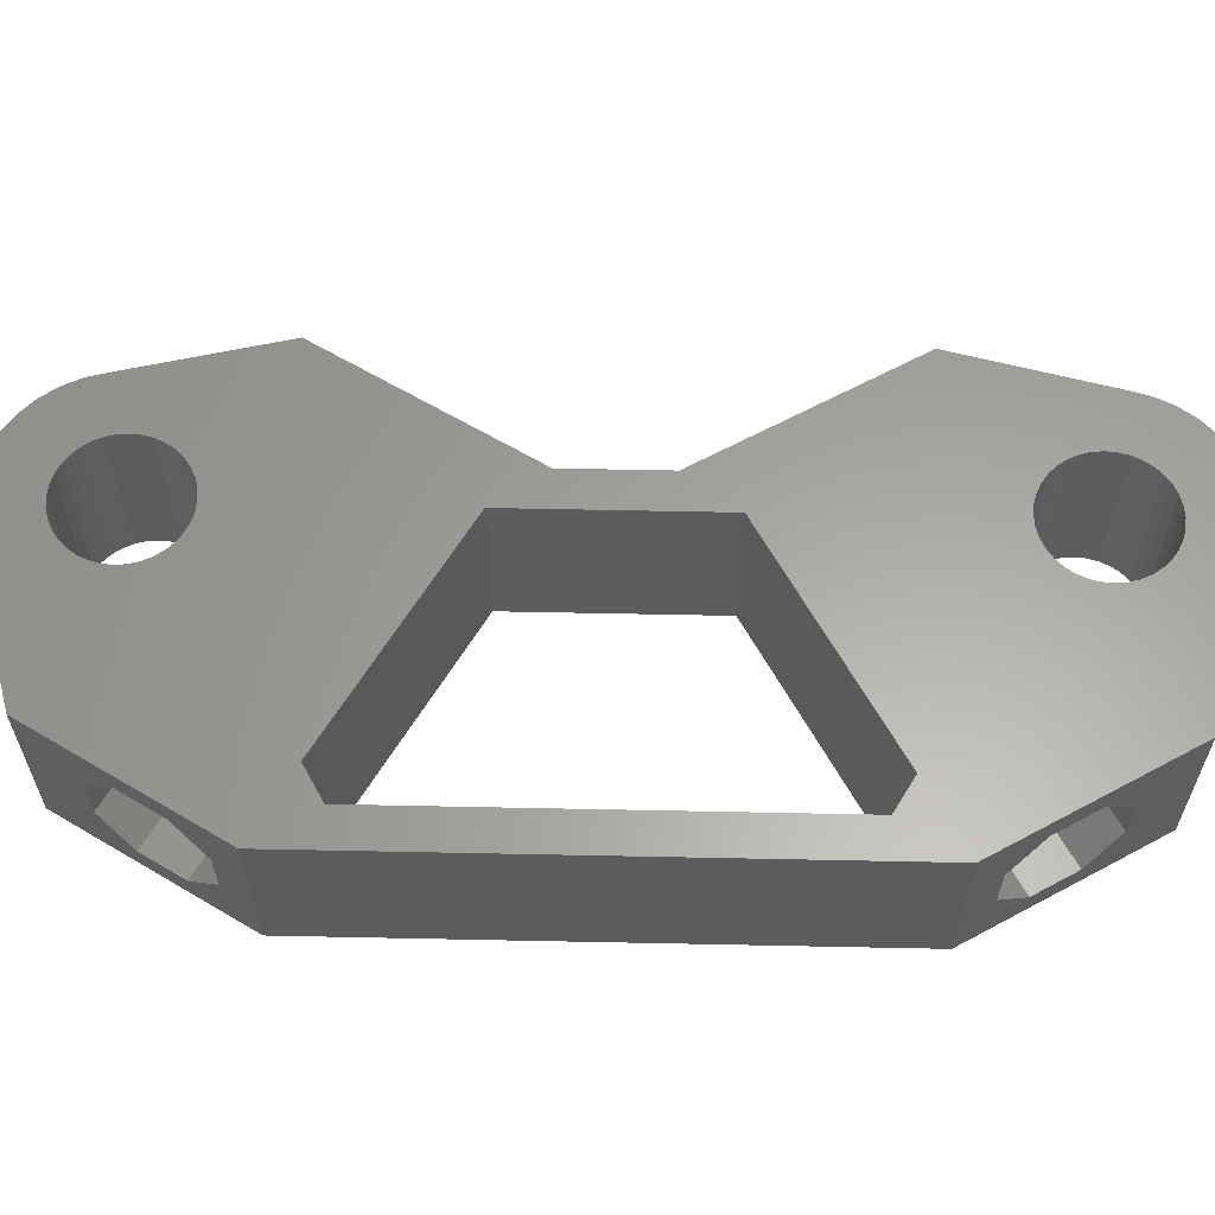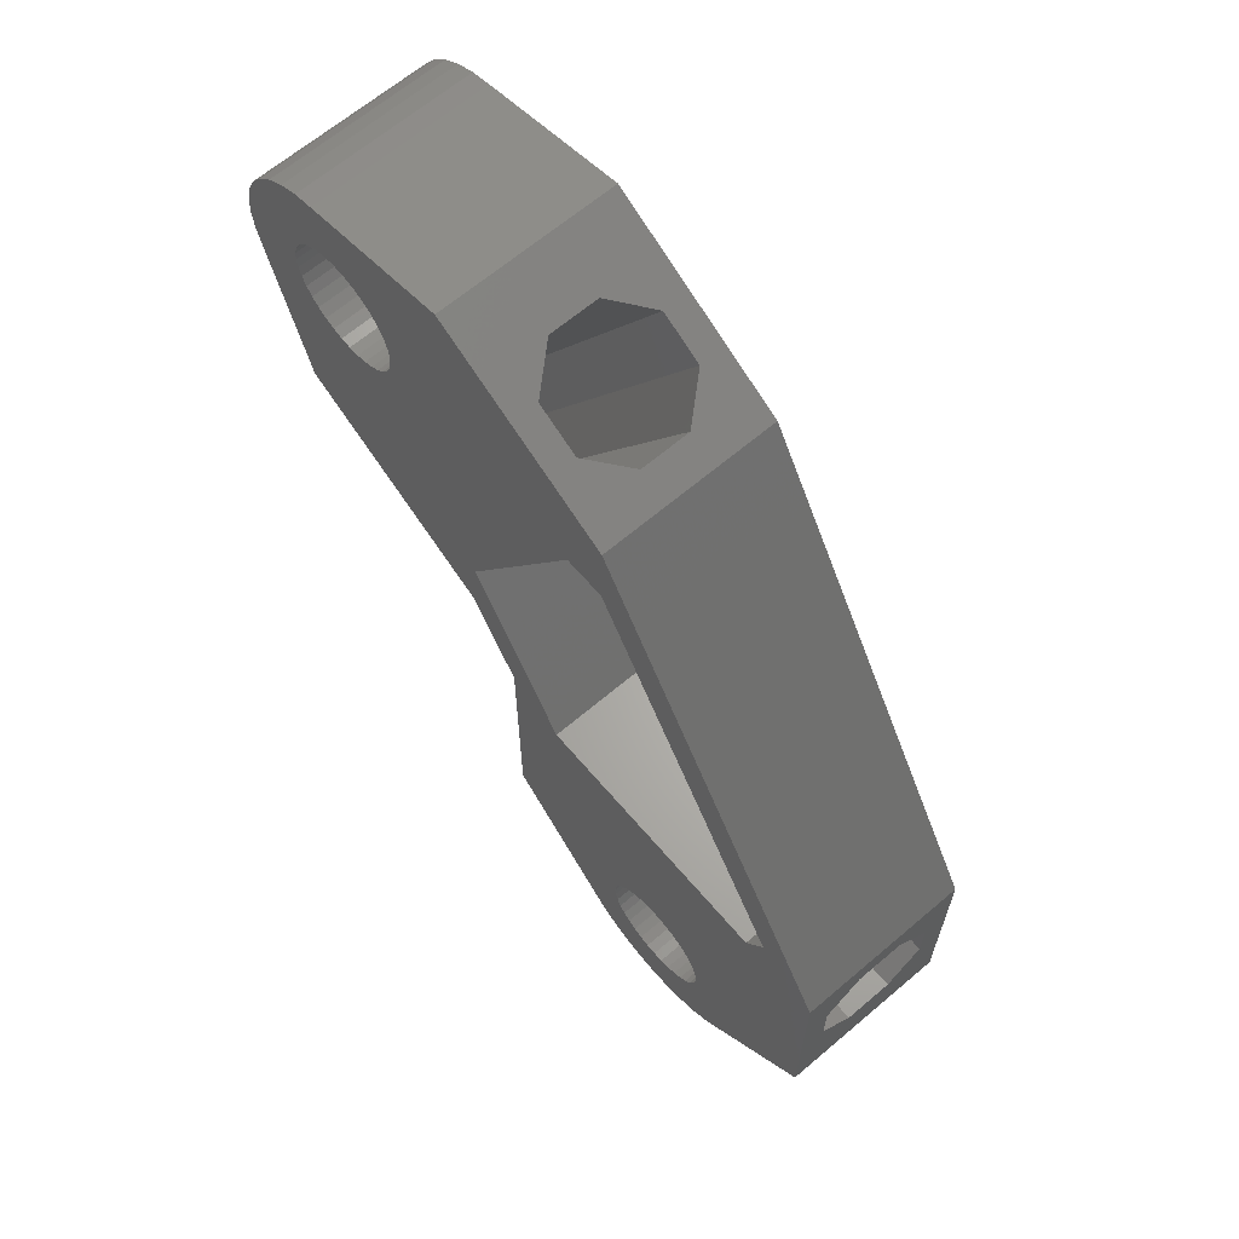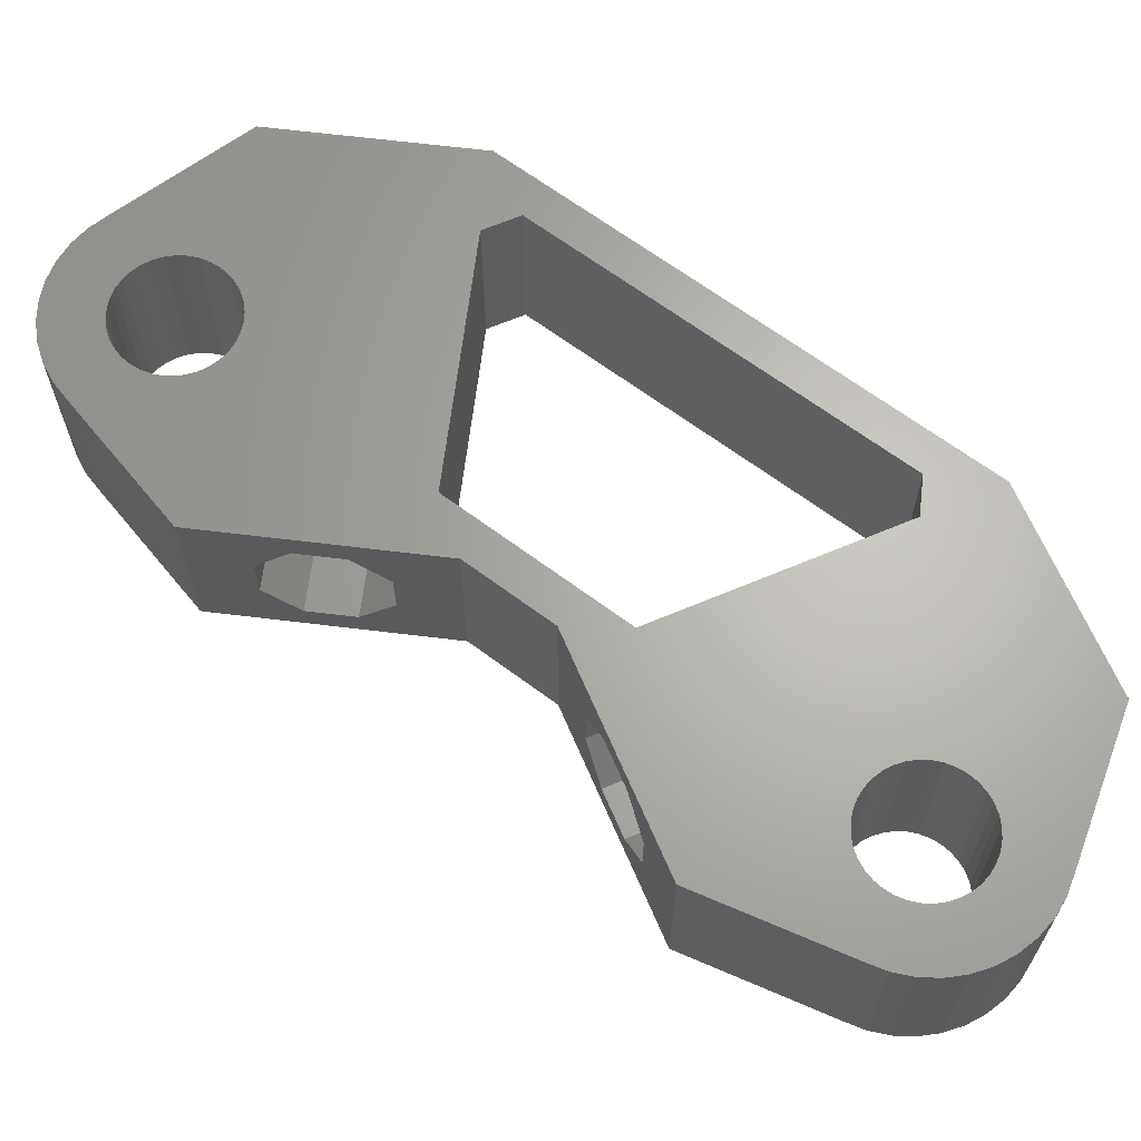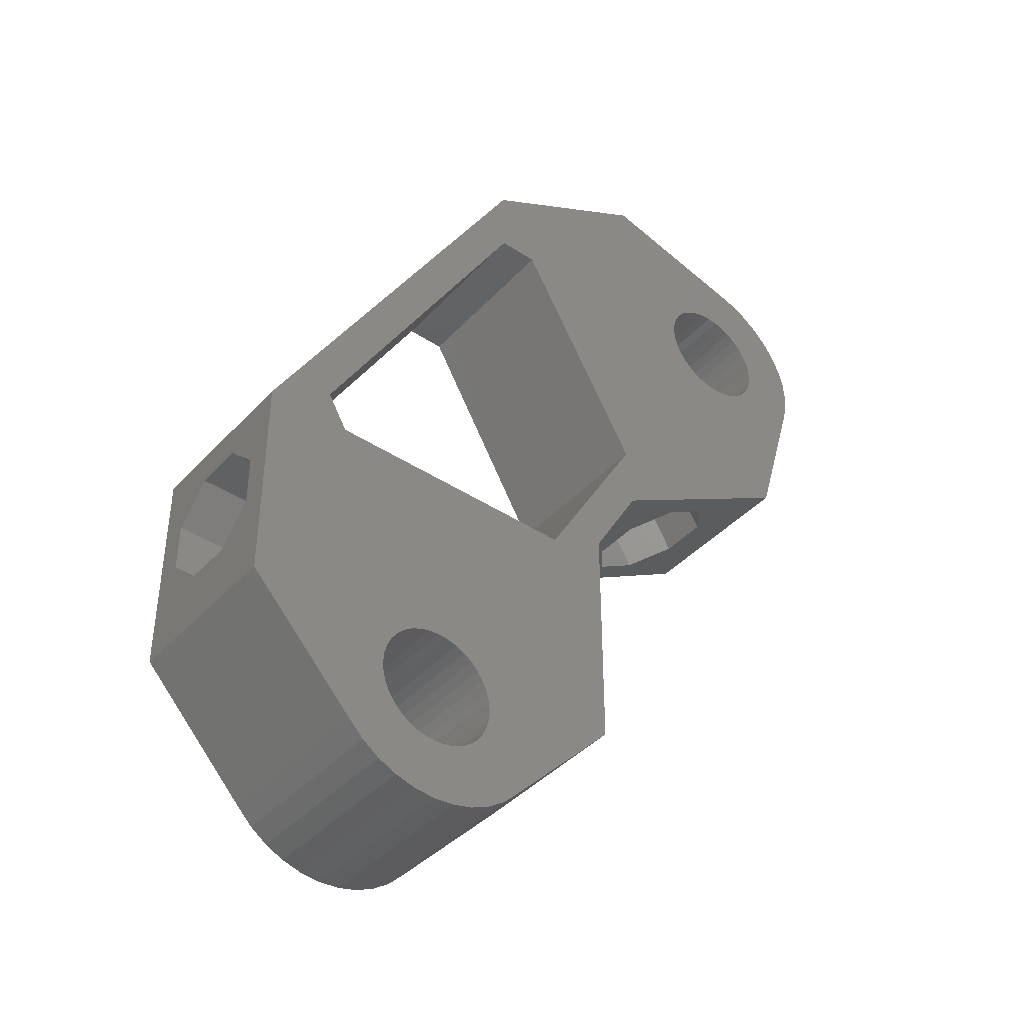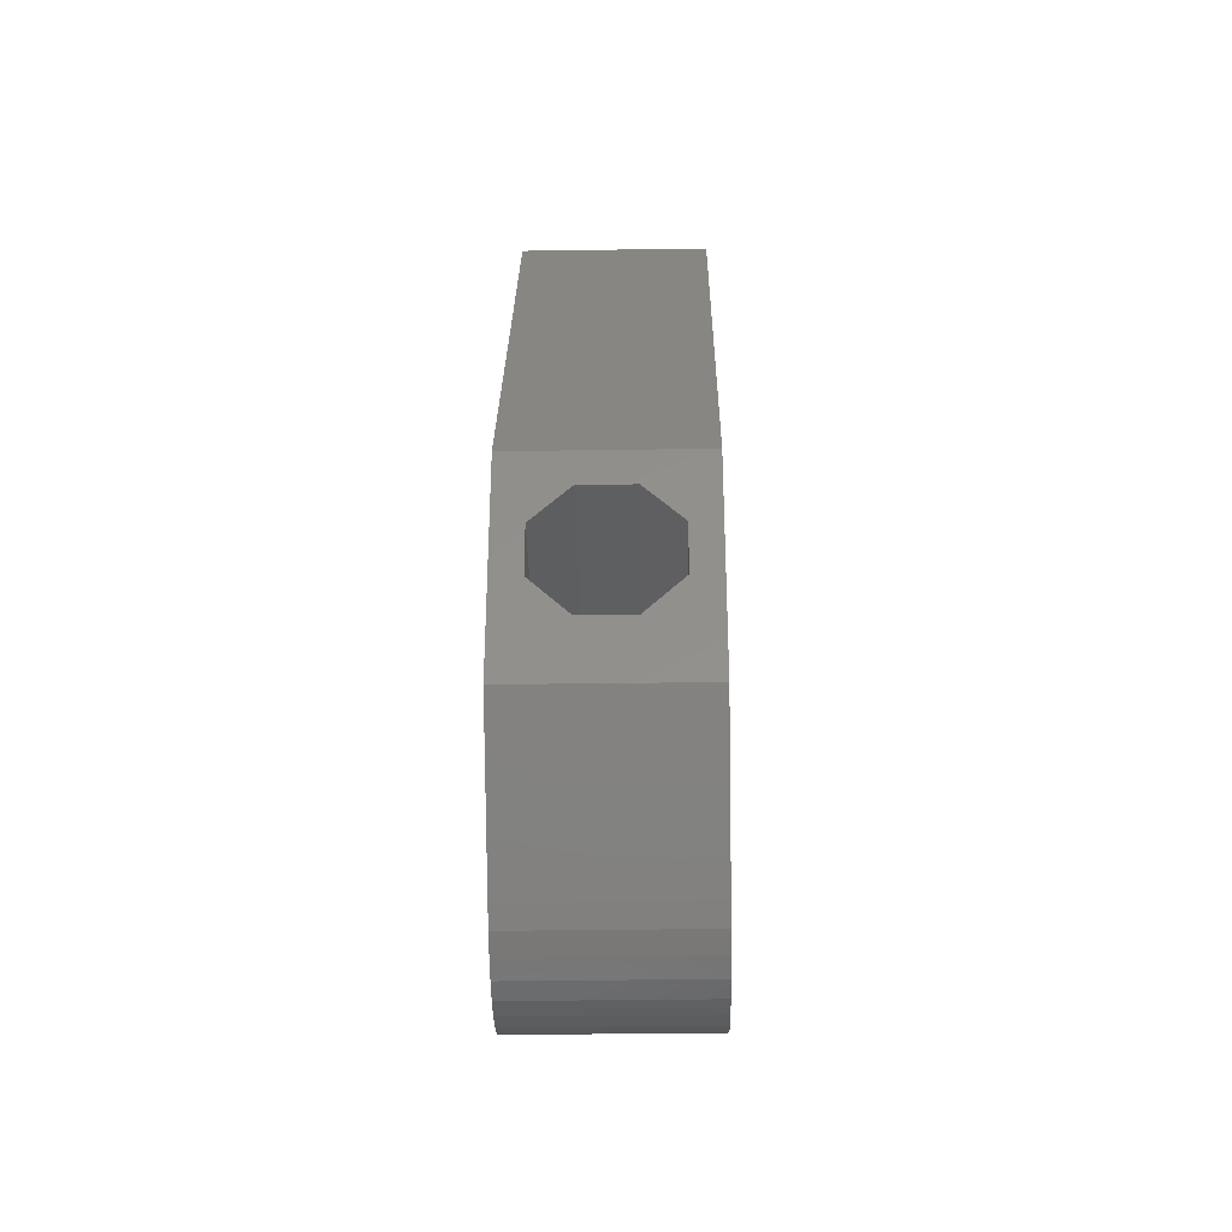
<metadata>
{"format":"stl","ext":"stl","renderer":"f3d","projection":"perspective","resolution":1024,"background":"white","views":[{"elev":61.8,"azim":121.2,"up":"+Z"},{"elev":65.2,"azim":49.5,"up":"+Y"},{"elev":65.3,"azim":-23.0,"up":"+Z"},{"elev":-41.5,"azim":141.5,"up":"+Y"},{"elev":-36.2,"azim":91.1,"up":"+Y"}]}
</metadata>
<code>
# stl→obj: 256 verts, 528 faces
v 32.62 57.86 13
v 48.51 30.36 0
v 48.51 30.36 13
v 32.62 57.86 0
v 27.64 27.76 13
v 47.01 27.76 0
v 27.64 27.76 0
v 47.01 27.76 13
v 0.1367 61.23 0
v 0.1367 58.1 0
v 0 59.66 0
v 0.5428 62.74 0
v 0.5428 56.58 0
v 1.206 64.16 0
v 3.882 45.3 0
v 2.106 65.45 0
v 3.215 66.56 0
v 4.5 67.46 0
v 4.5 59.66 0
v 4.568 58.88 0
v 4.771 58.12 0
v 5.103 57.41 0
v 19.47 36.3 0
v 5.553 56.77 0
v 6.107 56.22 0
v 6.75 55.77 0
v 7.461 55.43 0
v 8.219 55.23 0
v 9 55.16 0
v 9.608 55.22 0
v 9.781 55.23 0
v 10.54 55.43 0
v 11.25 55.77 0
v 11.89 56.22 0
v 12.45 56.77 0
v 12.9 57.41 0
v 13.23 58.12 0
v 13.43 58.88 0
v 13.5 59.66 0
v 18.88 71.28 0
v 19.94 41.1 0
v 32.75 63.27 0
v 29.62 57.86 0
v 53.25 27.76 0
v 23.25 29.75 0
v 23.25 11.75 0
v 31.36 3.215 0
v 34.02 10.54 0
v 34.35 11.25 0
v 34.8 11.89 0
v 33.82 9.781 0
v 32.46 2.106 0
v 33.75 9 0
v 34.7 11.75 0
v 35.36 12.45 0
v 36 12.9 0
v 36.71 13.23 0
v 37.47 13.43 0
v 38.25 13.5 0
v 39.03 13.43 0
v 39.79 13.23 0
v 40.5 12.9 0
v 41.14 12.45 0
v 41.7 11.89 0
v 41.8 11.75 0
v 42.15 11.25 0
v 42.48 10.54 0
v 42.68 9.781 0
v 42.75 9 0
v 42.75 1.206 0
v 44.04 2.106 0
v 45.14 3.215 0
v 53.25 11.75 0
v 33.75 1.206 0
v 33.82 8.219 0
v 35.17 0.5428 0
v 34.02 7.461 0
v 34.35 6.75 0
v 34.8 6.107 0
v 35.36 5.553 0
v 36.69 0.1367 0
v 36 5.103 0
v 36.71 4.771 0
v 38.25 0 0
v 37.47 4.568 0
v 38.25 4.5 0
v 39.03 4.568 0
v 39.81 0.1367 0
v 39.79 4.771 0
v 40.5 5.103 0
v 41.33 0.5428 0
v 41.14 5.553 0
v 41.7 6.107 0
v 42.15 6.75 0
v 42.48 7.461 0
v 42.68 8.219 0
v 4.568 60.44 0
v 5.922 68.12 0
v 4.771 61.2 0
v 5.103 61.91 0
v 5.553 62.56 0
v 6.107 63.11 0
v 7.437 68.53 0
v 6.75 63.56 0
v 7.461 63.89 0
v 8.219 64.09 0
v 9 64.16 0
v 9.781 64.09 0
v 10.54 63.89 0
v 11.25 63.56 0
v 11.89 63.11 0
v 12.45 62.56 0
v 12.9 61.91 0
v 13.16 61.36 0
v 13.23 61.2 0
v 13.43 60.44 0
v 33.75 1.206 13
v 33.82 8.219 13
v 33.75 9 13
v 35.17 0.5428 13
v 34.02 7.461 13
v 34.35 6.75 13
v 34.8 6.107 13
v 35.36 5.553 13
v 36.69 0.1367 13
v 36 5.103 13
v 36.71 4.771 13
v 38.25 0 13
v 37.47 4.568 13
v 38.25 4.5 13
v 39.81 0.1367 13
v 39.03 4.568 13
v 39.79 4.771 13
v 40.5 5.103 13
v 41.33 0.5428 13
v 41.14 5.553 13
v 41.7 6.107 13
v 42.75 1.206 13
v 42.15 6.75 13
v 42.48 7.461 13
v 42.68 8.219 13
v 42.75 9 13
v 44.04 2.106 13
v 31.36 3.215 13
v 23.25 29.75 13
v 23.25 11.75 13
v 34.02 10.54 13
v 34.35 11.25 13
v 34.8 11.89 13
v 33.82 9.781 13
v 32.46 2.106 13
v 34.7 11.75 13
v 35.36 12.45 13
v 36 12.9 13
v 36.71 13.23 13
v 37.47 13.43 13
v 38.25 13.5 13
v 39.03 13.43 13
v 39.79 13.23 13
v 40.5 12.9 13
v 41.14 12.45 13
v 41.7 11.89 13
v 41.8 11.75 13
v 42.15 11.25 13
v 42.48 10.54 13
v 42.68 9.781 13
v 45.14 3.215 13
v 53.25 11.75 13
v 3.882 45.3 13
v 4.568 58.88 13
v 4.5 59.66 13
v 4.771 58.12 13
v 5.103 57.41 13
v 19.47 36.3 13
v 5.553 56.77 13
v 6.107 56.22 13
v 6.75 55.77 13
v 7.461 55.43 13
v 8.219 55.23 13
v 9 55.16 13
v 9.608 55.22 13
v 9.781 55.23 13
v 10.54 55.43 13
v 11.25 55.77 13
v 11.89 56.22 13
v 12.45 56.77 13
v 12.9 57.41 13
v 13.23 58.12 13
v 13.43 58.88 13
v 13.5 59.66 13
v 18.88 71.28 13
v 19.94 41.1 13
v 32.75 63.27 13
v 29.62 57.86 13
v 53.25 27.76 13
v 0.1367 58.1 13
v 0.1367 61.23 13
v 0 59.66 13
v 0.5428 56.58 13
v 0.5428 62.74 13
v 1.206 64.16 13
v 2.106 65.45 13
v 3.215 66.56 13
v 4.5 67.46 13
v 4.568 60.44 13
v 5.922 68.12 13
v 4.771 61.2 13
v 5.103 61.91 13
v 5.553 62.56 13
v 6.107 63.11 13
v 7.437 68.53 13
v 6.75 63.56 13
v 7.461 63.89 13
v 8.219 64.09 13
v 9 64.16 13
v 9.781 64.09 13
v 10.54 63.89 13
v 11.25 63.56 13
v 11.89 63.11 13
v 12.45 62.56 13
v 12.9 61.91 13
v 13.16 61.36 13
v 13.23 61.2 13
v 13.43 60.44 13
v 25.08 67.7 2
v 22.78 69.03 4.66
v 22.78 69.03 8.34
v 25.08 67.7 11
v 28.27 65.86 11
v 30.57 64.53 4.66
v 28.27 65.86 2
v 30.57 64.53 8.34
v 53.25 16.25 4.66
v 53.25 18.91 2
v 53.25 22.59 2
v 53.25 25.25 4.66
v 53.25 25.25 8.34
v 53.25 18.91 11
v 53.25 16.25 8.34
v 53.25 22.59 11
v 23.25 16.25 8.34
v 23.25 18.91 11
v 23.25 22.59 11
v 23.25 25.25 8.34
v 23.25 25.25 4.66
v 23.25 18.91 2
v 23.25 16.25 4.66
v 23.25 22.59 2
v 13.27 39.88 2
v 15.57 38.55 4.66
v 15.57 38.55 8.34
v 13.27 39.88 11
v 10.08 41.72 11
v 7.779 43.05 4.66
v 10.08 41.72 2
v 7.779 43.05 8.34
f 1 2 3
f 2 1 4
f 5 6 7
f 6 5 8
f 9 10 11
f 10 9 12
f 10 12 13
f 13 12 14
f 13 14 15
f 15 14 16
f 15 16 17
f 15 17 18
f 15 18 19
f 15 19 20
f 15 20 21
f 15 21 22
f 15 22 23
f 23 22 24
f 23 24 25
f 23 25 26
f 23 26 27
f 23 27 28
f 23 28 29
f 23 29 30
f 23 30 31
f 23 31 32
f 23 32 33
f 23 33 34
f 23 34 35
f 23 35 36
f 23 36 37
f 23 37 38
f 23 38 39
f 23 39 40
f 23 40 41
f 41 40 42
f 41 42 43
f 43 42 4
f 4 42 2
f 2 42 44
f 41 45 23
f 45 41 7
f 45 7 46
f 46 7 47
f 47 7 48
f 48 7 49
f 49 7 50
f 50 7 6
f 47 48 51
f 47 51 52
f 52 51 53
f 49 50 54
f 50 6 55
f 55 6 56
f 56 6 57
f 57 6 58
f 58 6 59
f 59 6 60
f 60 6 61
f 61 6 62
f 62 6 63
f 63 6 64
f 64 6 65
f 65 6 66
f 66 6 67
f 67 6 68
f 68 6 69
f 69 6 70
f 70 6 71
f 71 6 72
f 72 6 73
f 73 6 2
f 73 2 44
f 53 74 52
f 74 53 75
f 74 75 76
f 76 75 77
f 76 77 78
f 76 78 79
f 76 79 80
f 76 80 81
f 81 80 82
f 81 82 83
f 81 83 84
f 84 83 85
f 84 85 86
f 84 86 87
f 84 87 88
f 88 87 89
f 88 89 90
f 88 90 91
f 91 90 92
f 91 92 93
f 91 93 70
f 70 93 94
f 70 94 95
f 70 95 96
f 70 96 69
f 18 97 19
f 97 18 98
f 97 98 99
f 99 98 100
f 100 98 101
f 101 98 102
f 102 98 103
f 102 103 104
f 104 103 105
f 105 103 40
f 105 40 106
f 106 40 107
f 107 40 108
f 108 40 109
f 109 40 110
f 110 40 111
f 111 40 112
f 112 40 113
f 113 40 114
f 114 40 115
f 115 40 116
f 116 40 39
f 117 118 119
f 118 117 120
f 118 120 121
f 121 120 122
f 122 120 123
f 123 120 124
f 124 120 125
f 124 125 126
f 126 125 127
f 127 125 128
f 127 128 129
f 129 128 130
f 130 128 131
f 130 131 132
f 132 131 133
f 133 131 134
f 134 131 135
f 134 135 136
f 136 135 137
f 137 135 138
f 137 138 139
f 139 138 140
f 140 138 141
f 141 138 142
f 142 138 143
f 144 145 146
f 145 144 5
f 5 144 147
f 5 147 148
f 5 148 149
f 5 149 8
f 147 144 150
f 150 144 151
f 150 151 119
f 119 151 117
f 149 148 152
f 8 149 153
f 8 153 154
f 8 154 155
f 8 155 156
f 8 156 157
f 8 157 158
f 8 158 159
f 8 159 160
f 8 160 161
f 8 161 162
f 8 162 163
f 8 163 164
f 8 164 165
f 8 165 166
f 8 166 142
f 8 142 143
f 8 143 167
f 8 167 168
f 8 168 3
f 169 170 171
f 170 169 172
f 172 169 173
f 173 169 174
f 173 174 175
f 175 174 176
f 176 174 177
f 177 174 178
f 178 174 179
f 179 174 180
f 180 174 181
f 181 174 182
f 182 174 183
f 183 174 184
f 184 174 185
f 185 174 186
f 186 174 187
f 187 174 188
f 188 174 189
f 189 174 190
f 190 174 191
f 191 174 192
f 191 192 193
f 193 192 194
f 193 194 1
f 193 1 3
f 193 3 195
f 195 3 168
f 145 192 174
f 192 145 5
f 196 197 198
f 197 196 199
f 197 199 200
f 200 199 169
f 200 169 201
f 201 169 202
f 202 169 203
f 203 169 204
f 204 169 171
f 204 171 205
f 204 205 206
f 206 205 207
f 206 207 208
f 206 208 209
f 206 209 210
f 206 210 211
f 211 210 212
f 211 212 213
f 211 213 191
f 191 213 214
f 191 214 215
f 191 215 216
f 191 216 217
f 191 217 218
f 191 218 219
f 191 219 220
f 191 220 221
f 191 221 222
f 191 222 223
f 191 223 224
f 191 224 190
f 198 10 196
f 10 198 11
f 197 11 198
f 11 197 9
f 200 9 197
f 9 200 12
f 201 12 200
f 12 201 14
f 202 14 201
f 14 202 16
f 203 16 202
f 16 203 17
f 203 18 17
f 18 203 204
f 204 98 18
f 98 204 206
f 206 103 98
f 103 206 211
f 211 40 103
f 40 211 191
f 40 225 42
f 225 40 226
f 226 40 191
f 226 191 227
f 227 191 228
f 228 191 229
f 42 230 193
f 230 42 231
f 231 42 225
f 193 230 232
f 193 232 229
f 193 229 191
f 42 195 44
f 195 42 193
f 73 233 168
f 233 73 234
f 234 73 44
f 234 44 235
f 235 44 236
f 236 44 237
f 168 238 195
f 238 168 239
f 239 168 233
f 195 238 240
f 195 240 237
f 195 237 44
f 73 167 72
f 167 73 168
f 72 143 71
f 143 72 167
f 143 70 71
f 70 143 138
f 138 91 70
f 91 138 135
f 135 88 91
f 88 135 131
f 131 84 88
f 84 131 128
f 128 81 84
f 81 128 125
f 125 76 81
f 76 125 120
f 120 74 76
f 74 120 117
f 117 52 74
f 52 117 151
f 144 52 151
f 52 144 47
f 146 47 144
f 47 146 46
f 146 241 46
f 241 146 242
f 242 146 145
f 242 145 243
f 243 145 244
f 244 145 245
f 46 246 45
f 246 46 247
f 247 46 241
f 45 246 248
f 45 248 245
f 45 245 145
f 174 45 145
f 45 174 23
f 163 66 164
f 66 163 65
f 162 65 163
f 65 162 64
f 161 64 162
f 64 161 63
f 161 62 63
f 62 161 160
f 160 61 62
f 61 160 159
f 159 60 61
f 60 159 158
f 158 59 60
f 59 158 157
f 157 58 59
f 58 157 156
f 156 57 58
f 57 156 155
f 155 56 57
f 56 155 154
f 154 55 56
f 55 154 153
f 55 149 50
f 149 55 153
f 50 152 54
f 152 50 149
f 54 148 49
f 148 54 152
f 49 147 48
f 147 49 148
f 48 150 51
f 150 48 147
f 51 119 53
f 119 51 150
f 53 118 75
f 118 53 119
f 75 121 77
f 121 75 118
f 77 122 78
f 122 77 121
f 78 123 79
f 123 78 122
f 79 124 80
f 124 79 123
f 124 82 80
f 82 124 126
f 126 83 82
f 83 126 127
f 127 85 83
f 85 127 129
f 129 86 85
f 86 129 130
f 130 87 86
f 87 130 132
f 132 89 87
f 89 132 133
f 133 90 89
f 90 133 134
f 134 92 90
f 92 134 136
f 137 92 136
f 92 137 93
f 139 93 137
f 93 139 94
f 140 94 139
f 94 140 95
f 141 95 140
f 95 141 96
f 142 96 141
f 96 142 69
f 166 69 142
f 69 166 68
f 165 68 166
f 68 165 67
f 164 67 165
f 67 164 66
f 180 30 29
f 30 180 181
f 181 31 30
f 31 181 182
f 182 32 31
f 32 182 183
f 183 33 32
f 33 183 184
f 184 34 33
f 34 184 185
f 186 34 185
f 34 186 35
f 187 35 186
f 35 187 36
f 188 36 187
f 36 188 37
f 189 37 188
f 37 189 38
f 190 38 189
f 38 190 39
f 224 39 190
f 39 224 116
f 223 116 224
f 116 223 115
f 222 115 223
f 115 222 114
f 221 114 222
f 114 221 113
f 220 113 221
f 113 220 112
f 219 112 220
f 112 219 111
f 219 110 111
f 110 219 218
f 218 109 110
f 109 218 217
f 217 108 109
f 108 217 216
f 216 107 108
f 107 216 215
f 215 106 107
f 106 215 214
f 214 105 106
f 105 214 213
f 213 104 105
f 104 213 212
f 212 102 104
f 102 212 210
f 102 209 101
f 209 102 210
f 101 208 100
f 208 101 209
f 100 207 99
f 207 100 208
f 99 205 97
f 205 99 207
f 97 171 19
f 171 97 205
f 19 170 20
f 170 19 171
f 20 172 21
f 172 20 170
f 21 173 22
f 173 21 172
f 22 175 24
f 175 22 173
f 24 176 25
f 176 24 175
f 176 26 25
f 26 176 177
f 177 27 26
f 27 177 178
f 178 28 27
f 28 178 179
f 179 29 28
f 29 179 180
f 196 13 199
f 13 196 10
f 199 15 169
f 15 199 13
f 43 192 41
f 192 43 194
f 23 249 15
f 249 23 250
f 250 23 174
f 250 174 251
f 251 174 252
f 252 174 253
f 15 254 169
f 254 15 255
f 255 15 249
f 169 254 256
f 169 256 253
f 169 253 174
f 228 252 253
f 252 228 229
f 227 253 256
f 253 227 228
f 226 256 254
f 256 226 227
f 255 226 254
f 226 255 225
f 249 225 255
f 225 249 231
f 250 231 249
f 231 250 230
f 232 250 251
f 250 232 230
f 229 251 252
f 251 229 232
f 234 248 246
f 248 234 235
f 247 234 246
f 234 247 233
f 241 233 247
f 233 241 239
f 242 239 241
f 239 242 238
f 240 242 243
f 242 240 238
f 237 243 244
f 243 237 240
f 236 244 245
f 244 236 237
f 235 245 248
f 245 235 236
f 1 43 4
f 43 1 194
f 3 6 8
f 6 3 2
f 41 5 7
f 5 41 192

</code>
